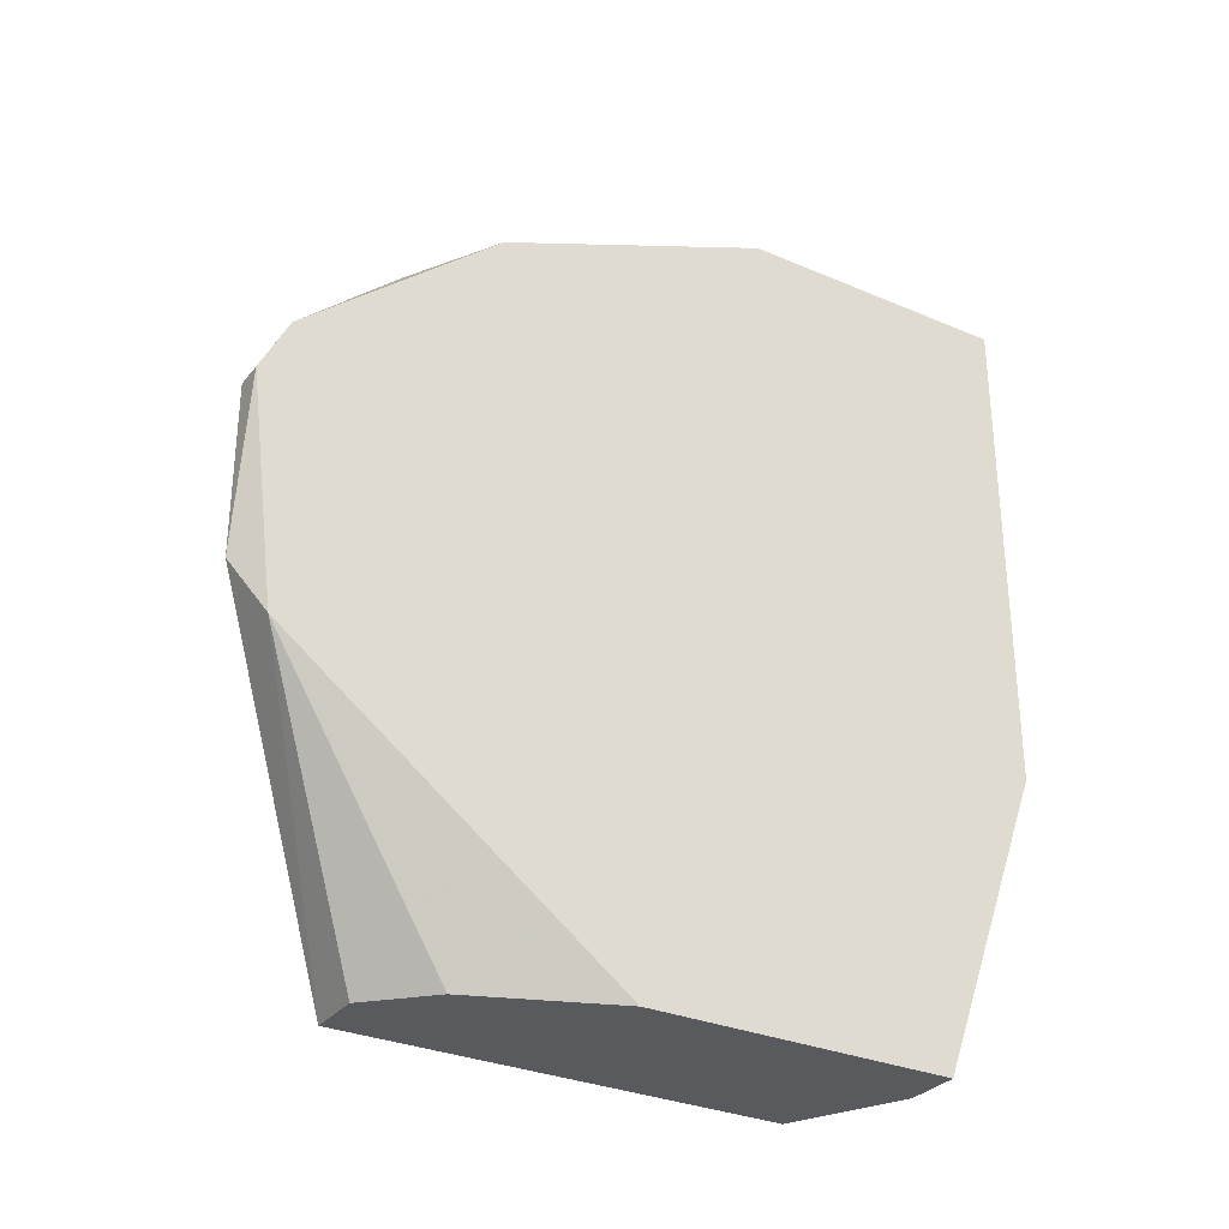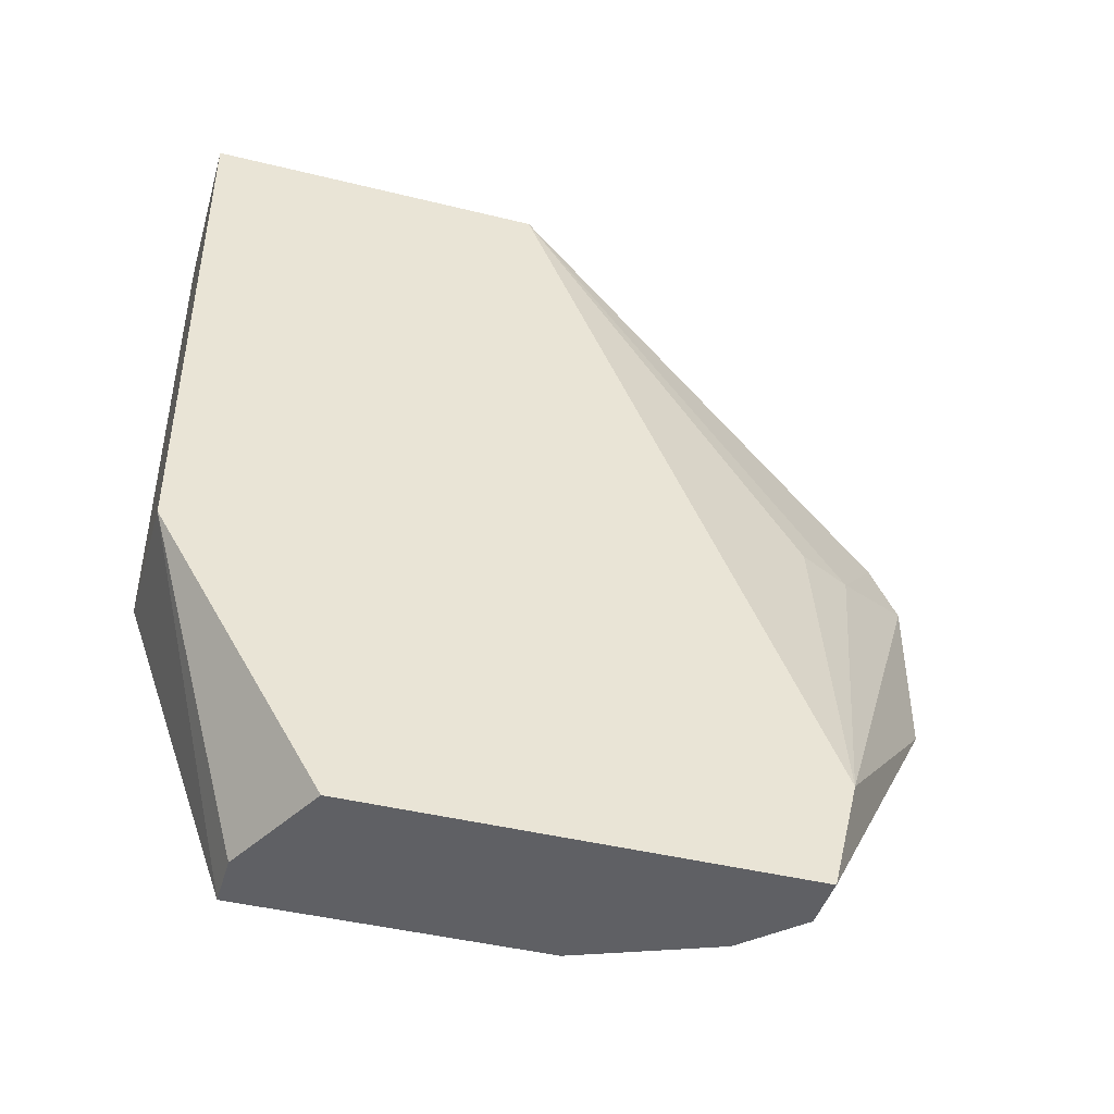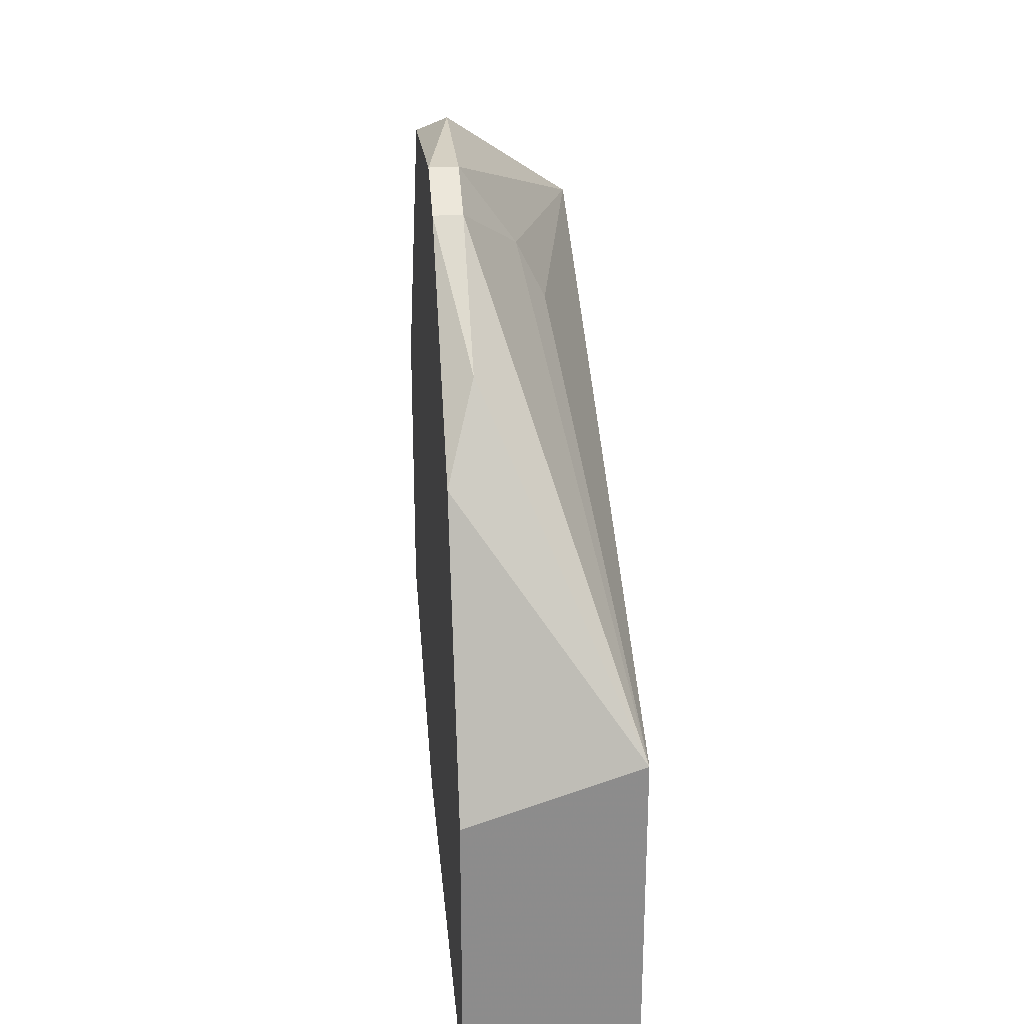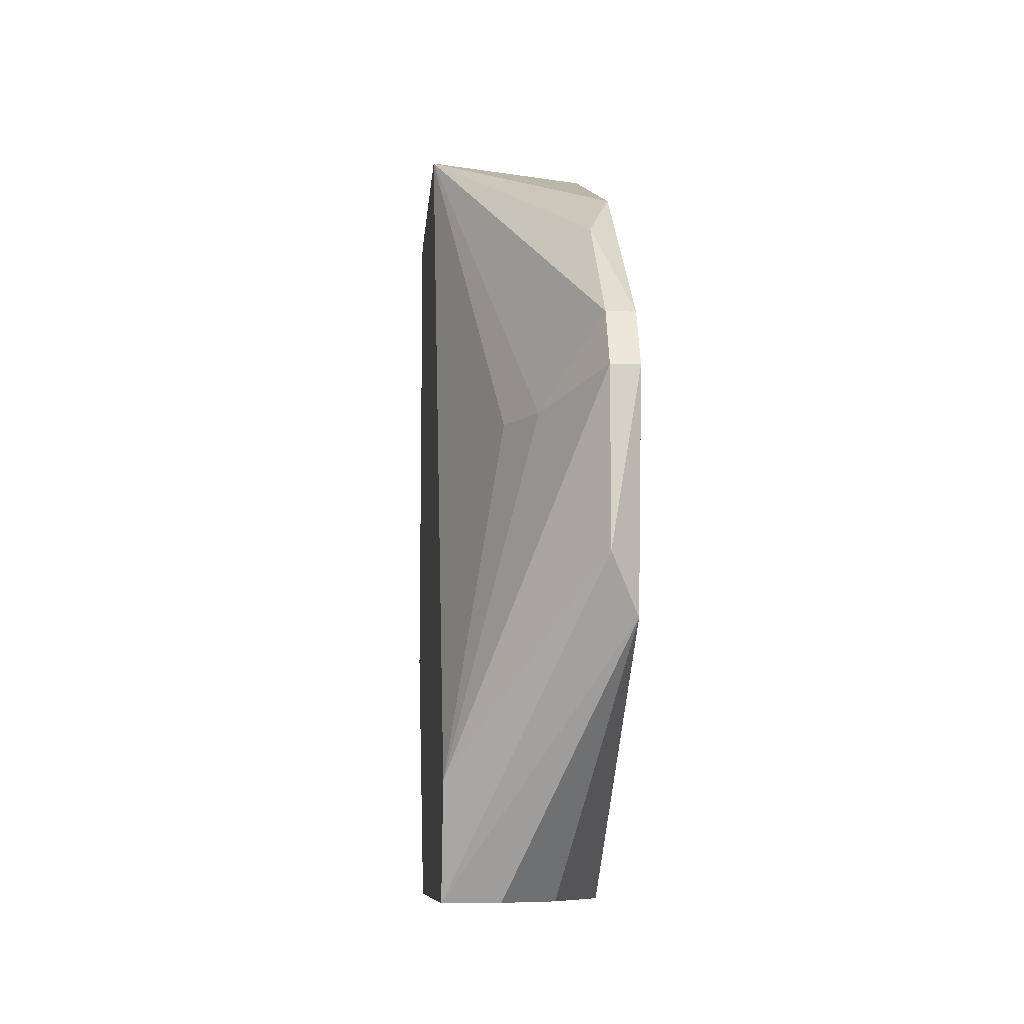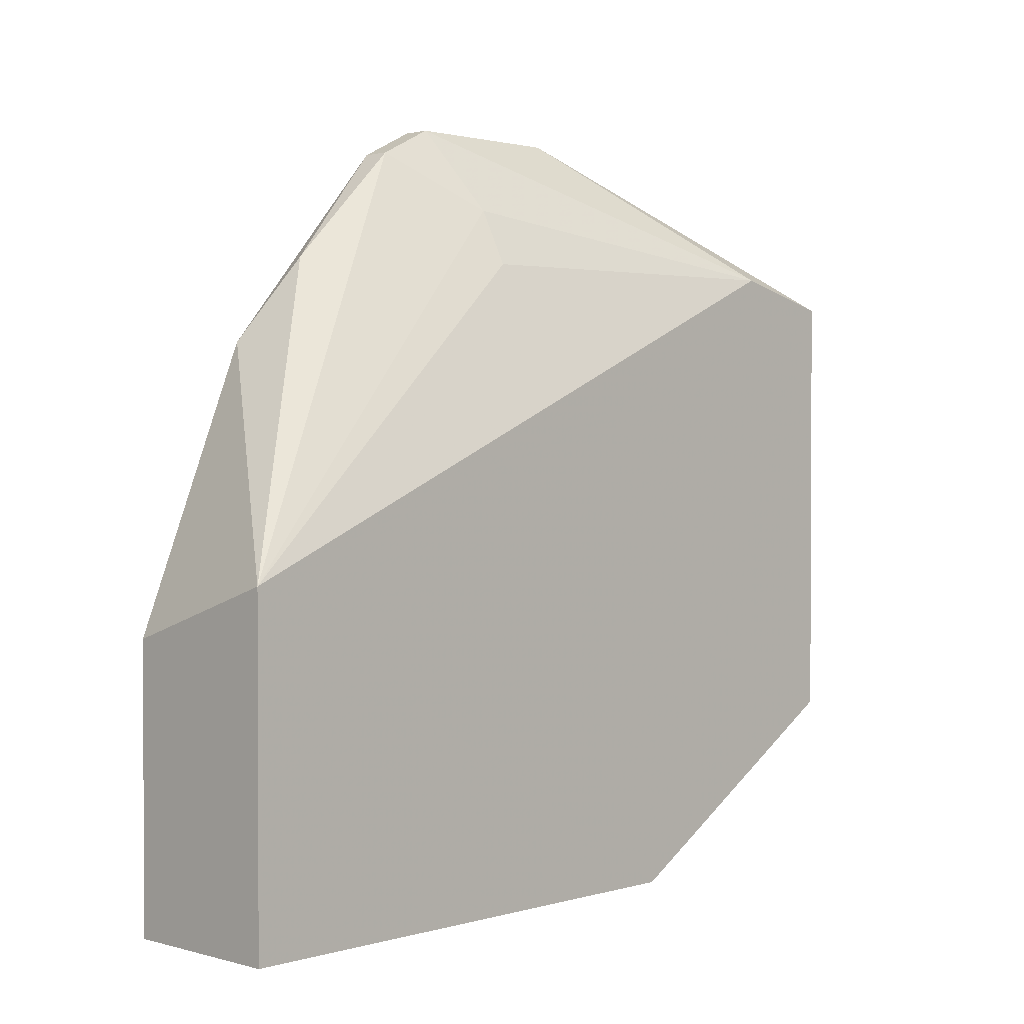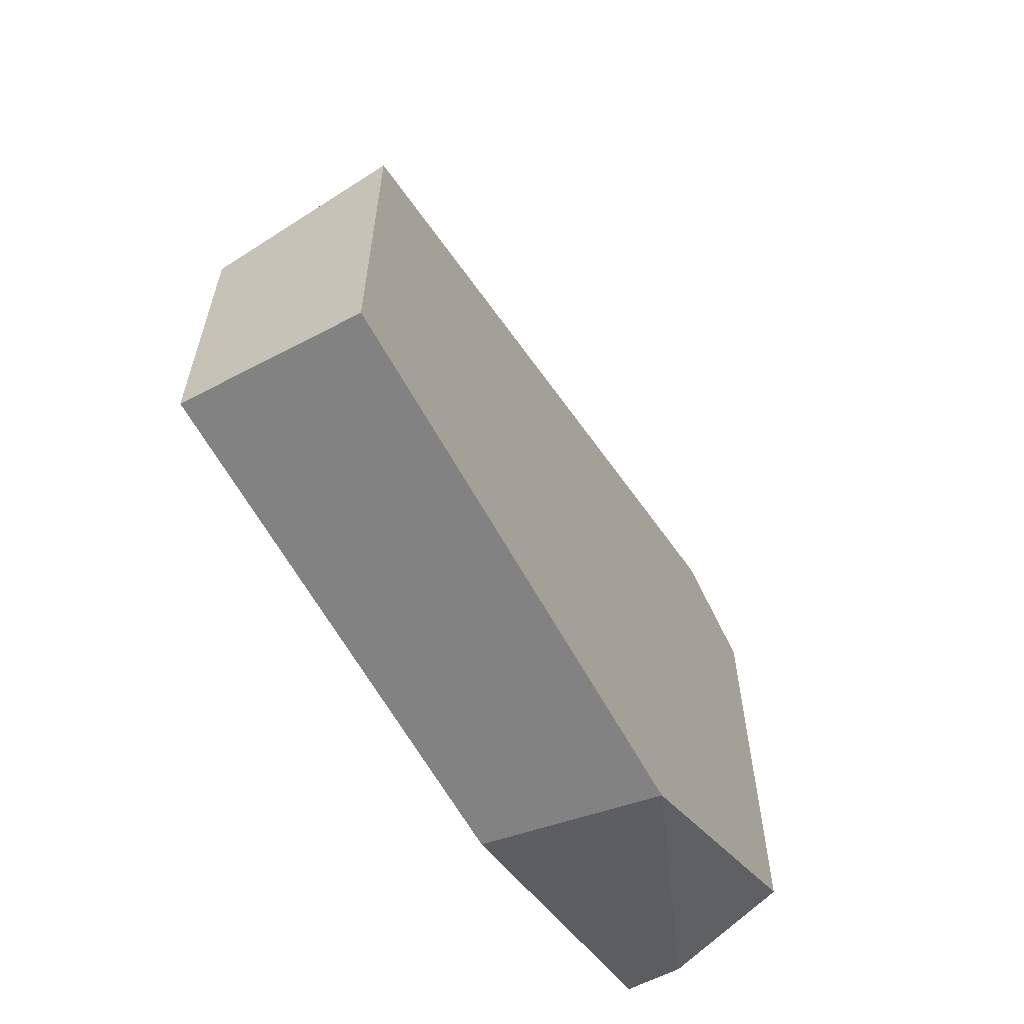
<metadata>
{"format":"obj","ext":"obj","renderer":"f3d","projection":"perspective","resolution":1024,"background":"white","views":[{"elev":-30.7,"azim":58.5,"up":"+Y"},{"elev":-43.9,"azim":-106.1,"up":"+Y"},{"elev":26.1,"azim":174.7,"up":"+Z"},{"elev":-9.4,"azim":-4.6,"up":"+Y"},{"elev":1.5,"azim":-135.9,"up":"+Z"},{"elev":-60.9,"azim":-151.7,"up":"+Z"}]}
</metadata>
<code>
v 0.01098 -0.002867 0.0164
v 0.01098 0.01594 0.008167
v 0.01098 0.008889 0.0164
v 0.01098 0.02065 -0.003589
v 0.01098 0.02065 -0.01535
v 0.01098 -0.000513 -0.01535
v 0.01098 0.006535 0.01758
v 0.01098 -0.01345 0.002284
v 0.01098 -0.01345 -0.01064
v 0.009803 0.008889 0.0164
v 0.009803 0.0136 0.01169
v 0.009803 -0.000513 0.01758
v 0.009803 0.006535 0.01758
v 0.003924 0.02065 -0.01535
v 0.003924 0.02065 -0.001236
v 0.003924 -0.001691 -0.01535
v 0.003924 -0.008746 0.01169
v 0.003924 -0.01345 0.01052
v 0.003924 -0.01345 -0.008292
v 0.008627 -0.01345 0.008167
v 0.008627 -0.01345 -0.01064
v 0.007452 0.00536 0.01405
v 0.006277 0.00536 0.01169
v 0.006277 -0.01345 0.01052
f 11 15 10
f 3 7 5
f 18 15 16
f 5 7 8
f 18 21 8
f 15 5 14
f 16 15 14
f 5 16 14
f 16 5 6
f 5 8 6
f 21 18 19
f 18 16 19
f 16 21 19
f 5 15 4
f 3 5 4
f 8 7 1
f 15 18 17
f 21 16 9
f 8 21 9
f 16 6 9
f 6 8 9
f 3 4 2
f 4 15 2
f 18 8 20
f 8 1 20
f 7 3 13
f 22 17 13
f 13 17 12
f 1 7 12
f 18 1 12
f 17 18 12
f 7 13 12
f 3 2 11
f 2 15 11
f 1 18 24
f 18 20 24
f 20 1 24
f 22 15 23
f 15 17 23
f 17 22 23
f 15 22 10
f 13 3 10
f 22 13 10
f 3 11 10

</code>
